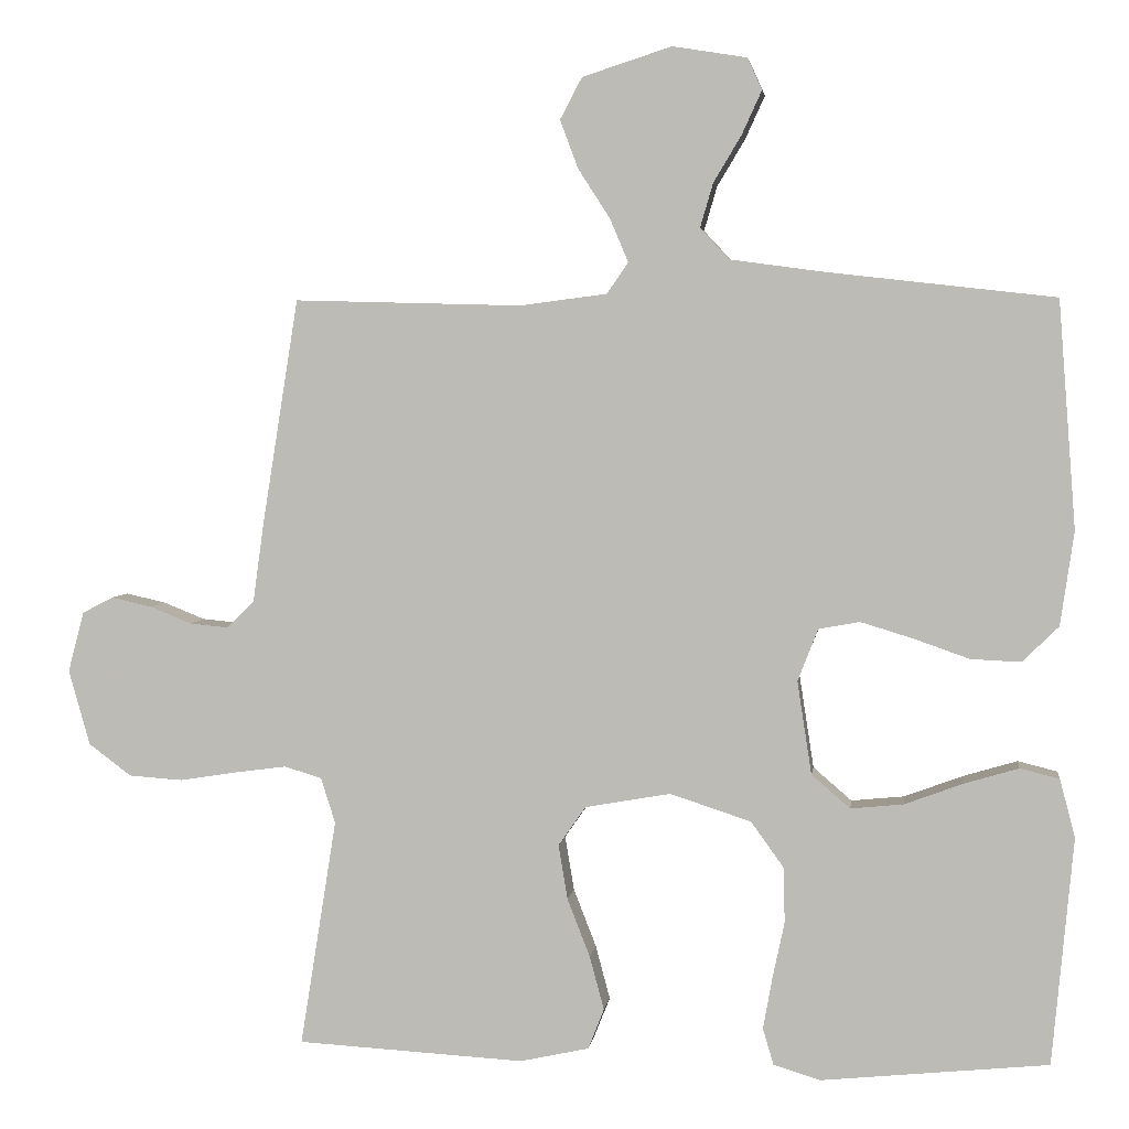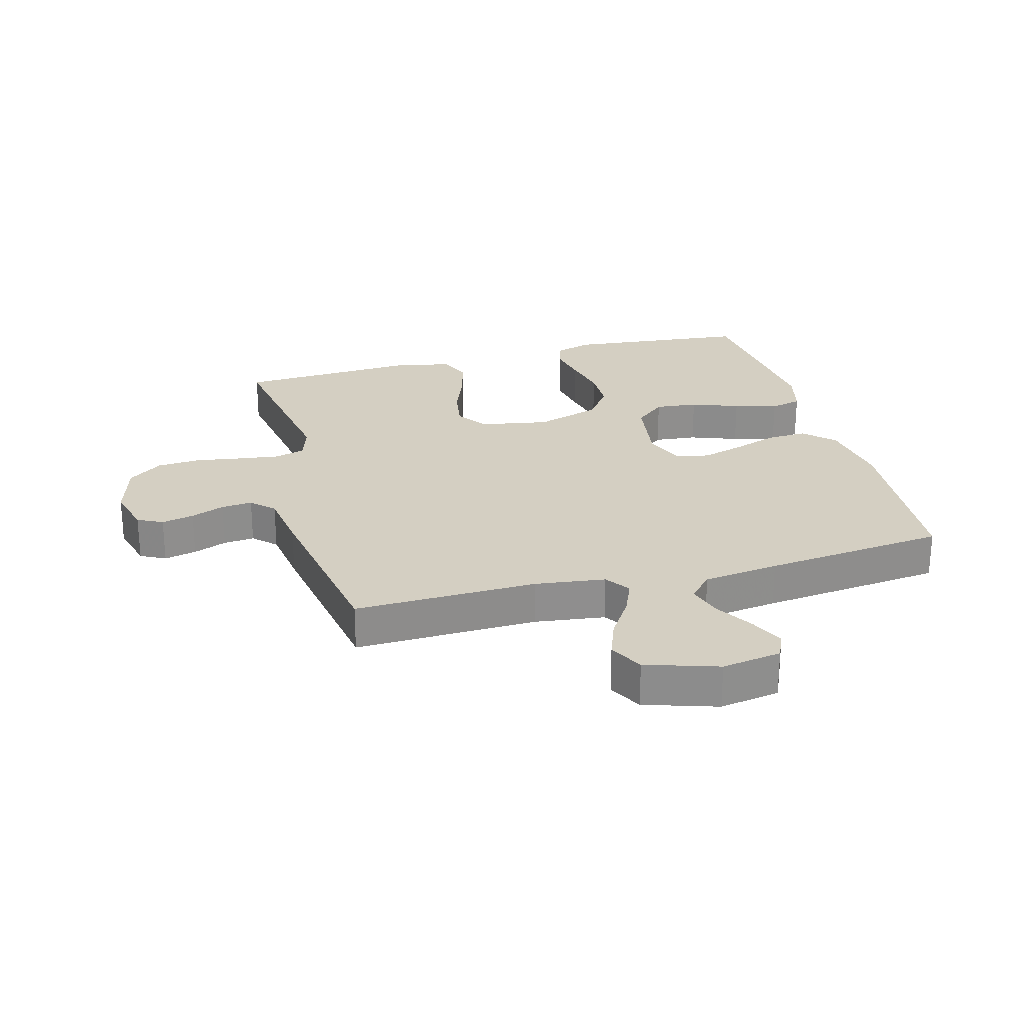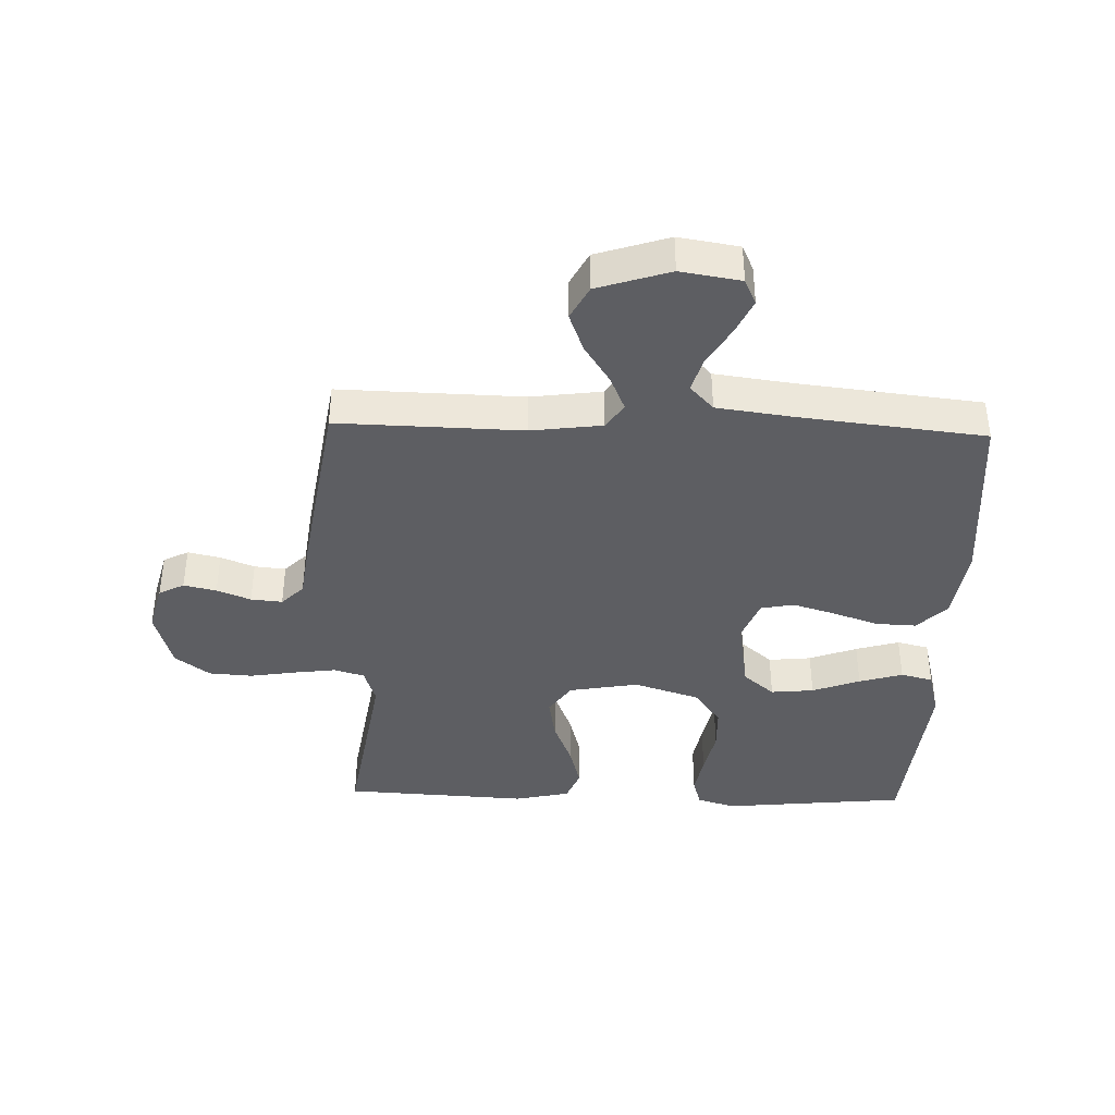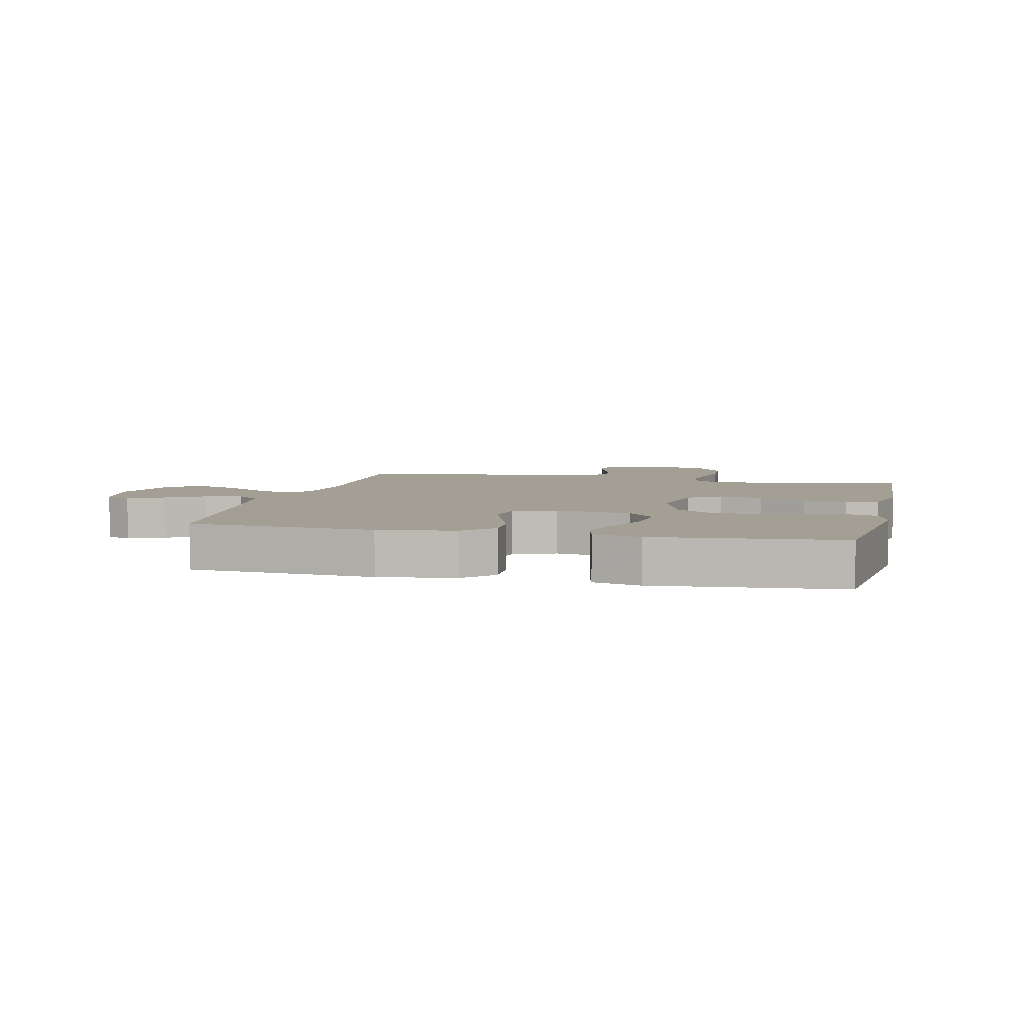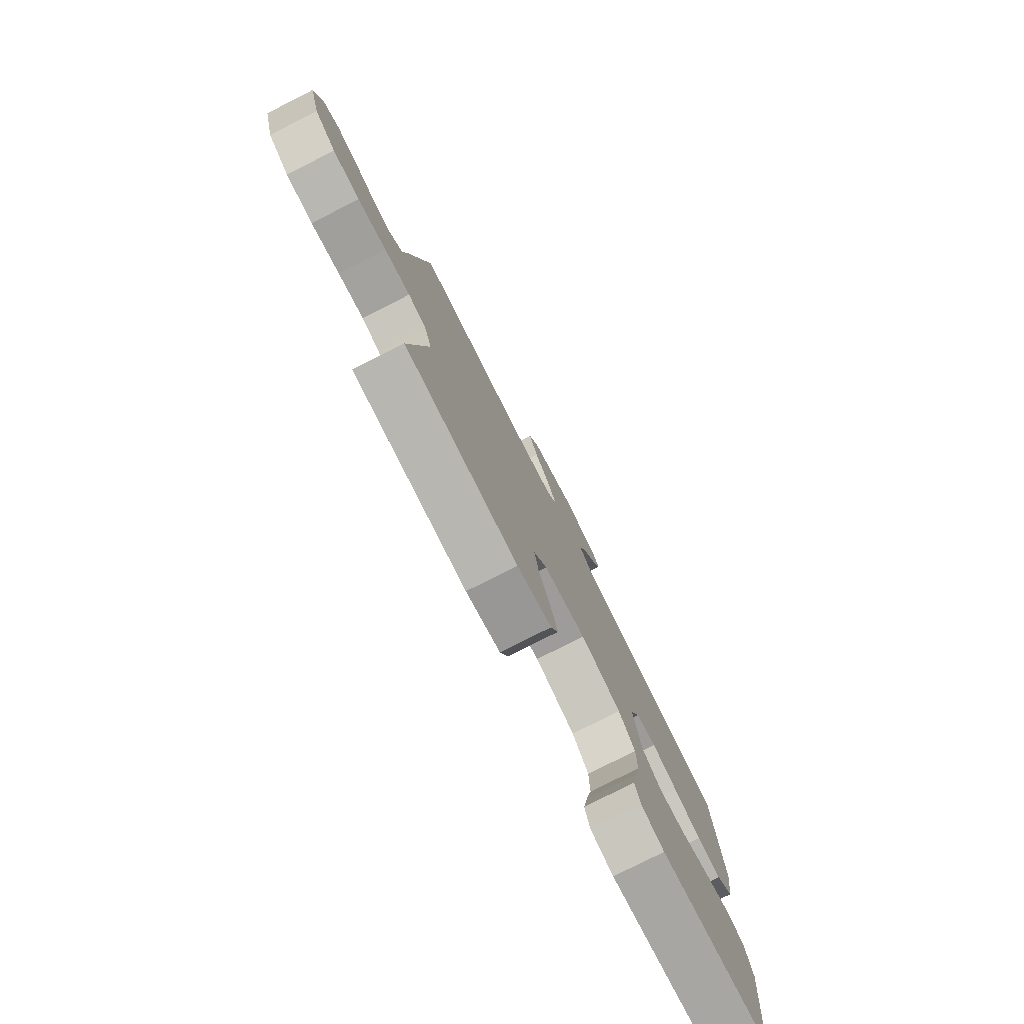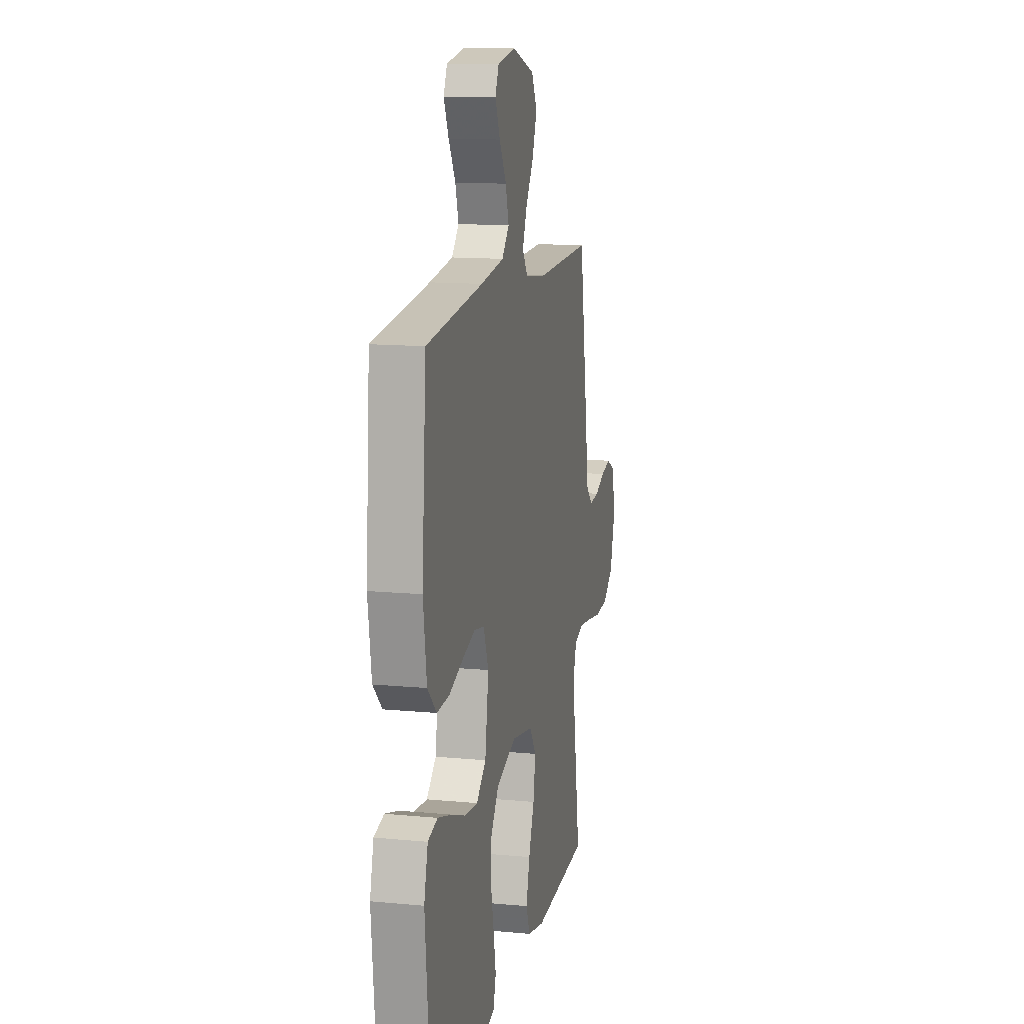
<metadata>
{"format":"obj","ext":"obj","renderer":"f3d","projection":"perspective","resolution":1024,"background":"white","views":[{"elev":3.8,"azim":7.3,"up":"+Z"},{"elev":25.4,"azim":-15.2,"up":"+Y"},{"elev":-39.3,"azim":-1.7,"up":"+Y"},{"elev":5.5,"azim":103.2,"up":"+Y"},{"elev":-78.9,"azim":-63.2,"up":"+Z"},{"elev":13.1,"azim":102.3,"up":"+Z"}]}
</metadata>
<code>
v -0.5 0.07 0.5
v -0.2 0.07 0.492
v -0.085 0.07 0.507
v -0.057 0.07 0.548
v -0.081 0.07 0.605
v -0.123 0.07 0.67
v -0.147 0.07 0.734
v -0.118 0.07 0.789
v 0 0.07 0.827
v 0.098 0.07 0.811
v 0.117 0.07 0.769
v 0.091 0.07 0.712
v 0.054 0.07 0.65
v 0.037 0.07 0.592
v 0.075 0.07 0.551
v 0.2 0.07 0.534
v 0.5 0.07 0.5
v 0.523 0.07 0.2
v 0.505 0.07 0.076
v 0.457 0.07 0.029
v 0.391 0.07 0.032
v 0.317 0.07 0.058
v 0.248 0.07 0.079
v 0.194 0.07 0.069
v 0.167 0.07 0
v 0.186 0.07 -0.123
v 0.237 0.07 -0.167
v 0.307 0.07 -0.16
v 0.385 0.07 -0.131
v 0.456 0.07 -0.11
v 0.508 0.07 -0.123
v 0.528 0.07 -0.2
v 0.5 0.07 -0.5
v 0.2 0.07 -0.53
v 0.138 0.07 -0.511
v 0.124 0.07 -0.463
v 0.136 0.07 -0.396
v 0.152 0.07 -0.32
v 0.15 0.07 -0.247
v 0.107 0.07 -0.187
v 0 0.07 -0.152
v -0.113 0.07 -0.172
v -0.149 0.07 -0.224
v -0.137 0.07 -0.296
v -0.107 0.07 -0.373
v -0.088 0.07 -0.444
v -0.109 0.07 -0.497
v -0.2 0.07 -0.517
v -0.5 0.07 -0.5
v -0.452 0.07 -0.2
v -0.471 0.07 -0.14
v -0.52 0.07 -0.125
v -0.588 0.07 -0.134
v -0.664 0.07 -0.146
v -0.735 0.07 -0.141
v -0.791 0.07 -0.099
v -0.819 0.07 0
v -0.798 0.07 0.08
v -0.757 0.07 0.101
v -0.704 0.07 0.089
v -0.649 0.07 0.067
v -0.598 0.07 0.062
v -0.562 0.07 0.098
v -0.548 0.07 0.2
v -0.5 0 0.5
v -0.2 0 0.492
v -0.085 0 0.507
v -0.057 0 0.548
v -0.081 0 0.605
v -0.123 0 0.67
v -0.147 0 0.734
v -0.118 0 0.789
v 0 0 0.827
v 0.098 0 0.811
v 0.117 0 0.769
v 0.091 0 0.712
v 0.054 0 0.65
v 0.037 0 0.592
v 0.075 0 0.551
v 0.2 0 0.534
v 0.5 0 0.5
v 0.523 0 0.2
v 0.505 0 0.076
v 0.457 0 0.029
v 0.391 0 0.032
v 0.317 0 0.058
v 0.248 0 0.079
v 0.194 0 0.069
v 0.167 0 0
v 0.186 0 -0.123
v 0.237 0 -0.167
v 0.307 0 -0.16
v 0.385 0 -0.131
v 0.456 0 -0.11
v 0.508 0 -0.123
v 0.528 0 -0.2
v 0.5 0 -0.5
v 0.2 0 -0.53
v 0.138 0 -0.511
v 0.124 0 -0.463
v 0.136 0 -0.396
v 0.152 0 -0.32
v 0.15 0 -0.247
v 0.107 0 -0.187
v 0 0 -0.152
v -0.113 0 -0.172
v -0.149 0 -0.224
v -0.137 0 -0.296
v -0.107 0 -0.373
v -0.088 0 -0.444
v -0.109 0 -0.497
v -0.2 0 -0.517
v -0.5 0 -0.5
v -0.452 0 -0.2
v -0.471 0 -0.14
v -0.52 0 -0.125
v -0.588 0 -0.134
v -0.664 0 -0.146
v -0.735 0 -0.141
v -0.791 0 -0.099
v -0.819 0 0
v -0.798 0 0.08
v -0.757 0 0.101
v -0.704 0 0.089
v -0.649 0 0.067
v -0.598 0 0.062
v -0.562 0 0.098
v -0.548 0 0.2
f 63 64 1 2
f 58 59 60 61
f 58 61 62
f 57 58 62
f 56 57 62
f 53 54 55 56
f 52 53 56 62
f 51 52 62 63
f 47 48 49 50
f 47 50 51
f 44 45 46 47
f 43 44 47 51
f 42 43 51 63
f 35 36 37 38
f 33 34 35 38
f 33 38 39
f 32 33 39 40
f 28 29 30 31
f 28 31 32
f 27 28 32 40
f 19 20 21 22
f 19 22 23
f 16 17 18 19
f 15 16 19 23
f 14 15 23 24
f 10 11 12 13
f 10 13 14
f 9 10 14
f 8 9 14
f 5 6 7 8
f 4 5 8 14
f 3 4 14 24
f 41 42 63 2
f 26 27 40 41
f 25 26 41 2
f 2 3 24 25
f 66 65 128 127
f 125 124 123 122
f 126 125 122
f 126 122 121
f 126 121 120
f 120 119 118 117
f 126 120 117 116
f 127 126 116 115
f 114 113 112 111
f 115 114 111
f 111 110 109 108
f 115 111 108 107
f 127 115 107 106
f 102 101 100 99
f 102 99 98 97
f 103 102 97
f 104 103 97 96
f 95 94 93 92
f 96 95 92
f 104 96 92 91
f 86 85 84 83
f 87 86 83
f 83 82 81 80
f 87 83 80 79
f 88 87 79 78
f 77 76 75 74
f 78 77 74
f 78 74 73
f 78 73 72
f 72 71 70 69
f 78 72 69 68
f 88 78 68 67
f 66 127 106 105
f 105 104 91 90
f 66 105 90 89
f 89 88 67 66
f 1 65 66 2
f 2 66 67 3
f 3 67 68 4
f 4 68 69 5
f 5 69 70 6
f 6 70 71 7
f 7 71 72 8
f 8 72 73 9
f 9 73 74 10
f 10 74 75 11
f 11 75 76 12
f 12 76 77 13
f 13 77 78 14
f 14 78 79 15
f 15 79 80 16
f 16 80 81 17
f 17 81 82 18
f 18 82 83 19
f 19 83 84 20
f 20 84 85 21
f 21 85 86 22
f 22 86 87 23
f 23 87 88 24
f 24 88 89 25
f 25 89 90 26
f 26 90 91 27
f 27 91 92 28
f 28 92 93 29
f 29 93 94 30
f 30 94 95 31
f 31 95 96 32
f 32 96 97 33
f 33 97 98 34
f 34 98 99 35
f 35 99 100 36
f 36 100 101 37
f 37 101 102 38
f 38 102 103 39
f 39 103 104 40
f 40 104 105 41
f 41 105 106 42
f 42 106 107 43
f 43 107 108 44
f 44 108 109 45
f 45 109 110 46
f 46 110 111 47
f 47 111 112 48
f 48 112 113 49
f 49 113 114 50
f 50 114 115 51
f 51 115 116 52
f 52 116 117 53
f 53 117 118 54
f 54 118 119 55
f 55 119 120 56
f 56 120 121 57
f 57 121 122 58
f 58 122 123 59
f 59 123 124 60
f 60 124 125 61
f 61 125 126 62
f 62 126 127 63
f 63 127 128 64
f 64 128 65 1

</code>
